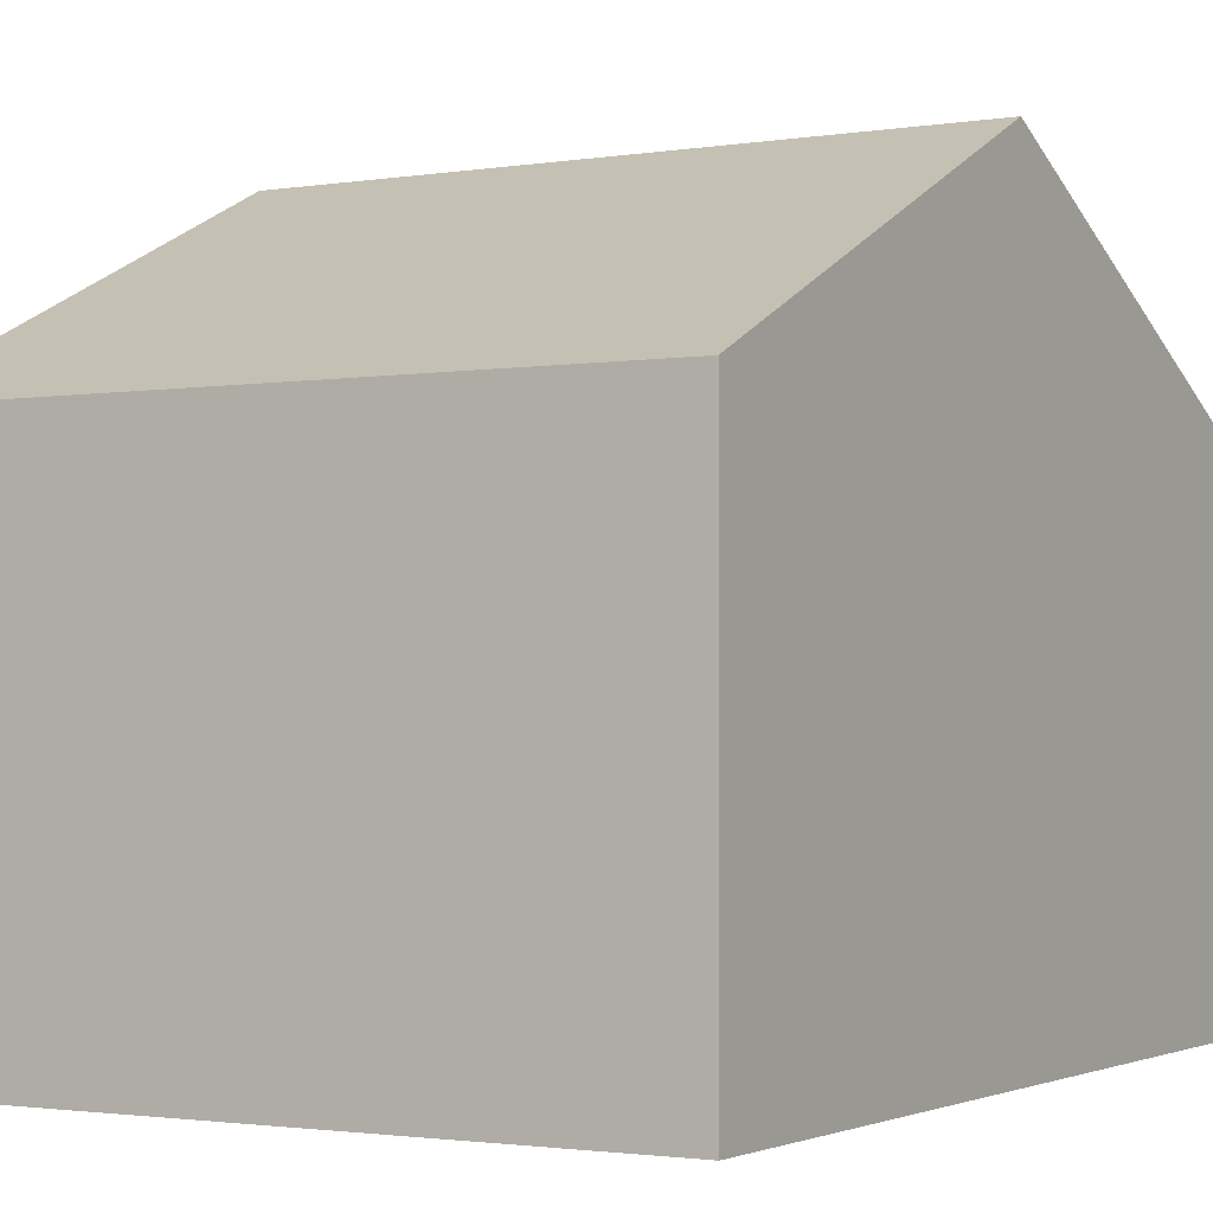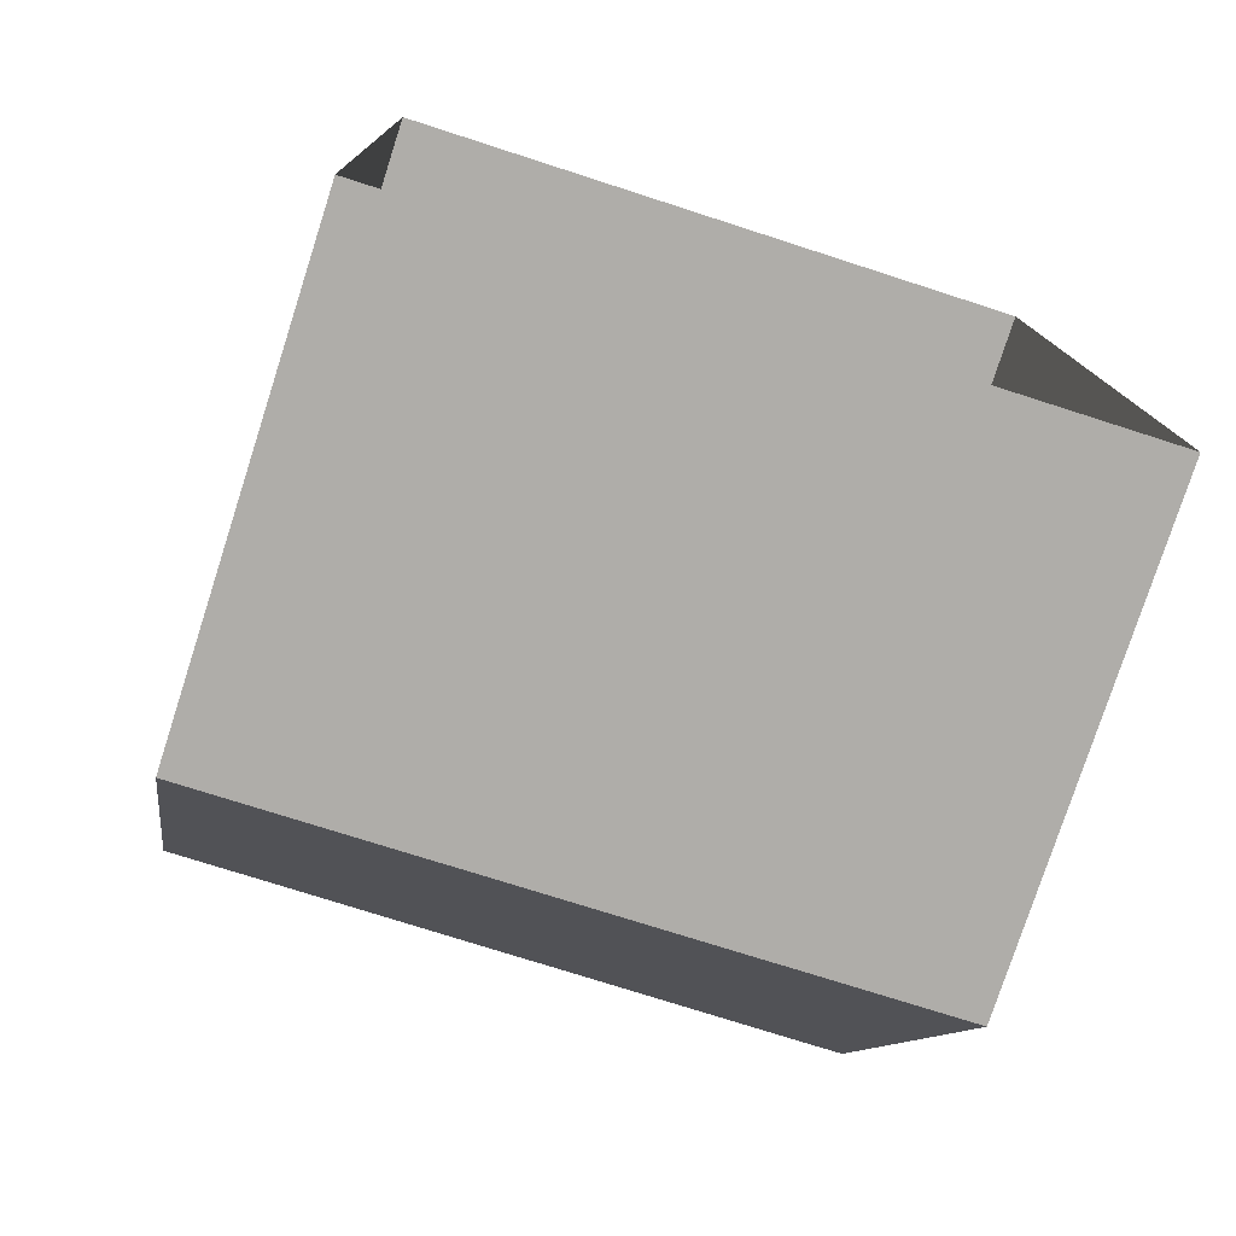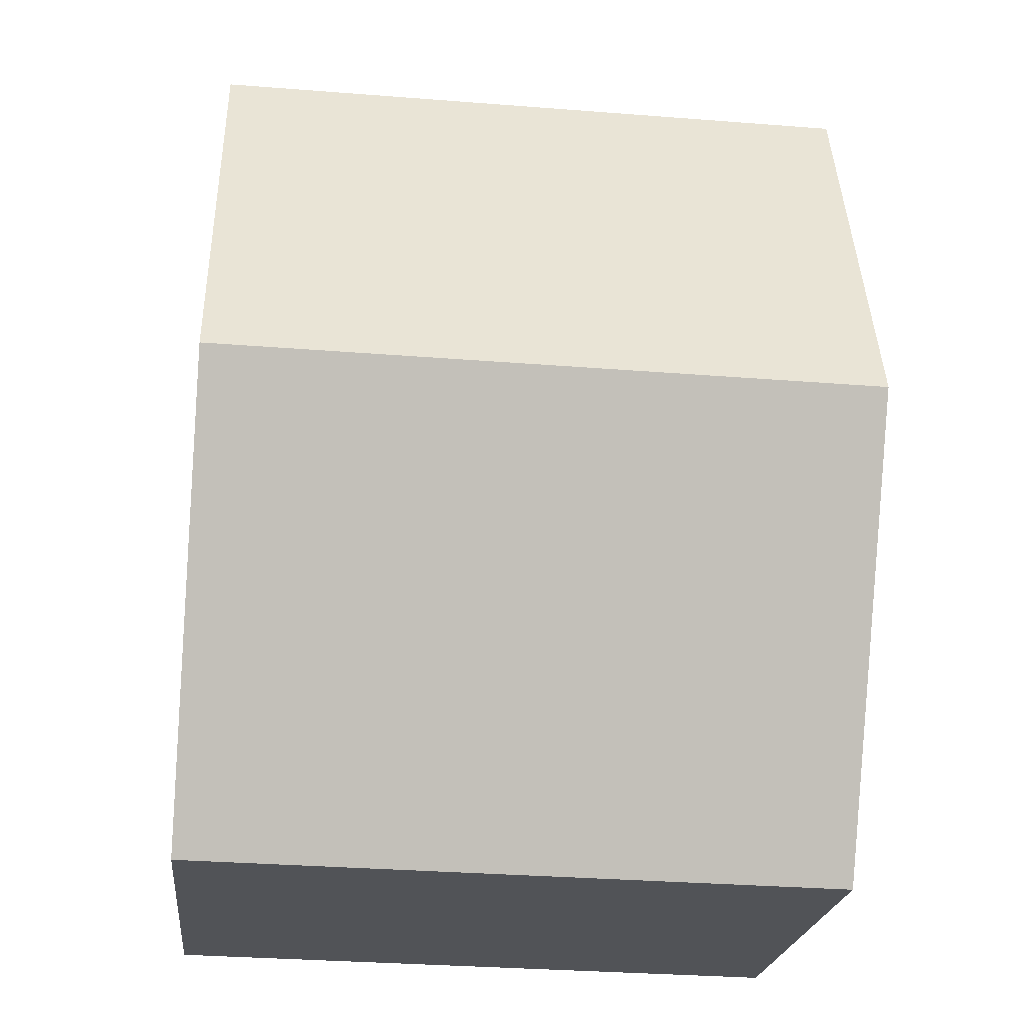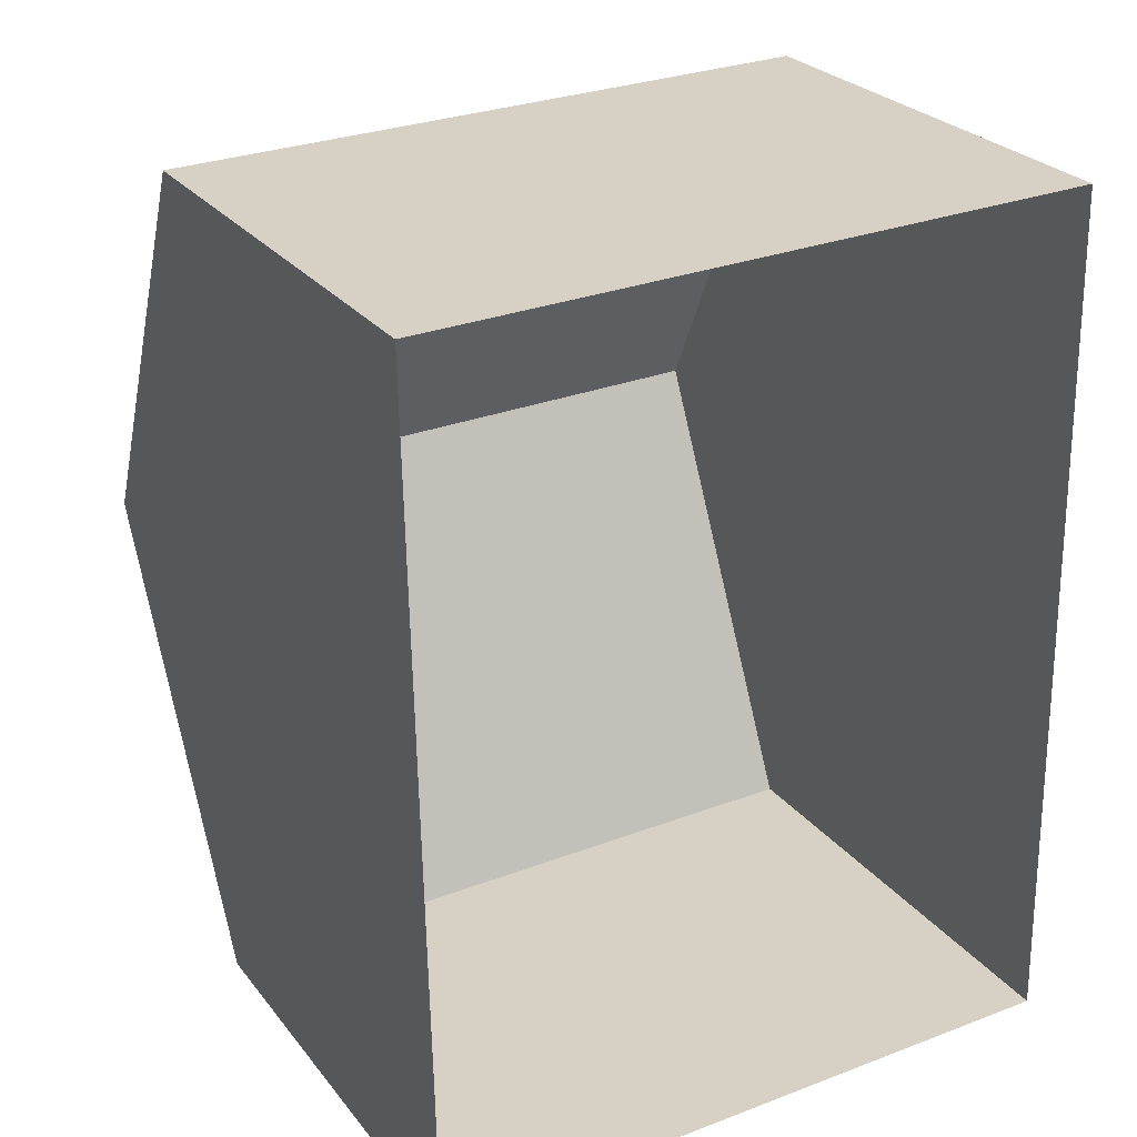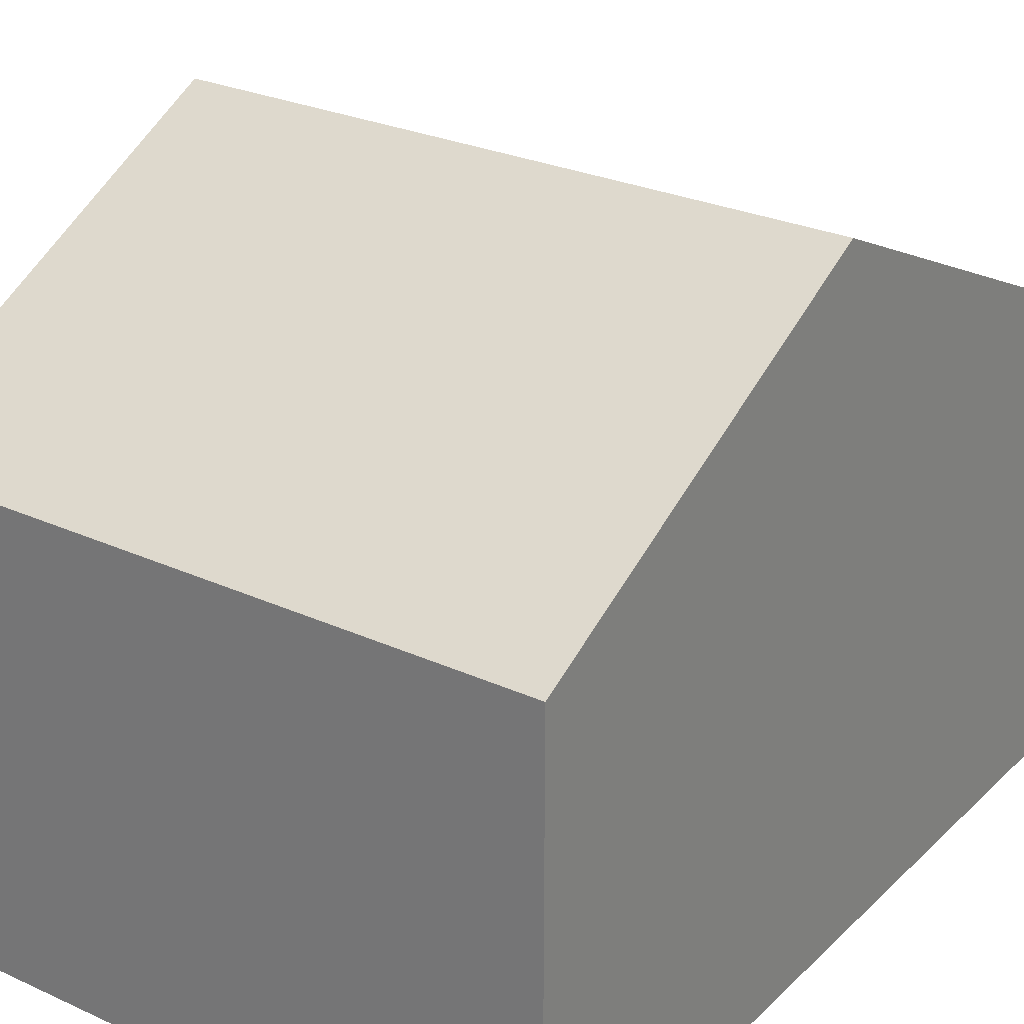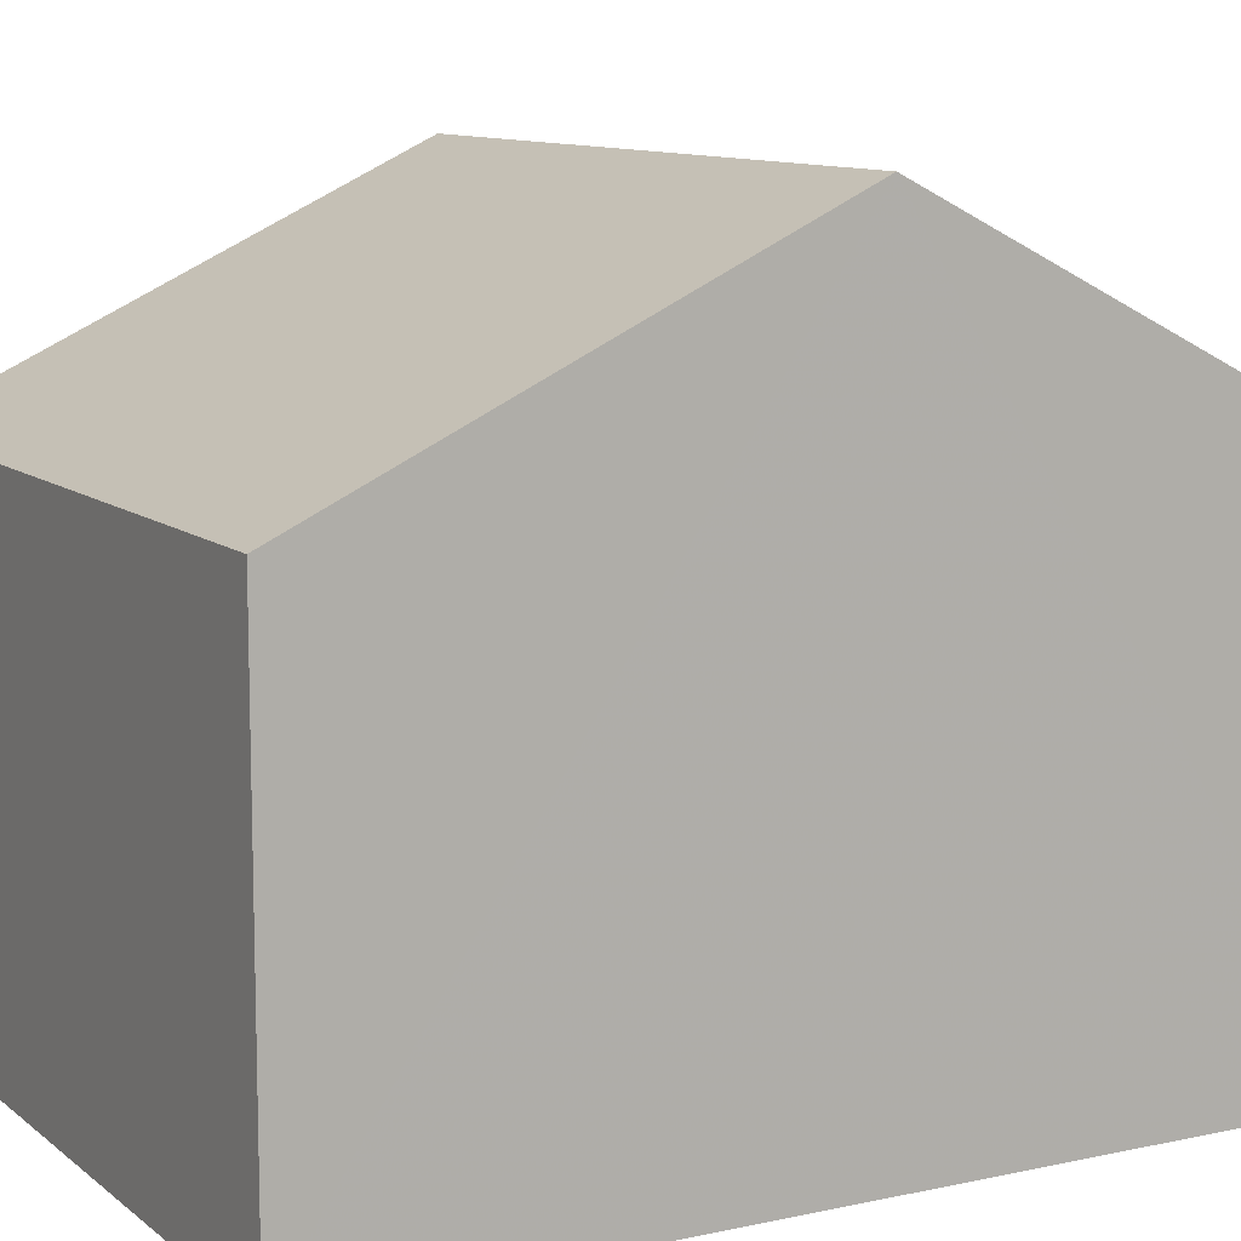
<metadata>
{"format":"obj","ext":"obj","renderer":"f3d","projection":"perspective","resolution":1024,"background":"white","views":[{"elev":-1.8,"azim":29.5,"up":"+Z"},{"elev":-77.5,"azim":162.1,"up":"+Y"},{"elev":-21.8,"azim":-6.0,"up":"+Y"},{"elev":26.6,"azim":150.5,"up":"+Y"},{"elev":27.1,"azim":-146.0,"up":"+Z"},{"elev":10.4,"azim":60.0,"up":"+Z"}]}
</metadata>
<code>
v -2.247e+05 -1.275e+05 15.03
v -2.247e+05 -1.275e+05 15.03
v -2.247e+05 -1.275e+05 15.03
v -2.247e+05 -1.275e+05 15.03
v -2.247e+05 -1.275e+05 23.65
v -2.247e+05 -1.275e+05 21
v -2.247e+05 -1.275e+05 23.65
v -2.247e+05 -1.275e+05 21
v -2.247e+05 -1.275e+05 21
v -2.247e+05 -1.275e+05 21
f 1 2 3
f 1 4 2
f 5 6 7
f 5 8 6
f 7 9 5
f 7 10 9
f 9 1 5
f 1 3 5
f 3 8 5
f 6 2 7
f 2 4 7
f 4 10 7
f 6 3 2
f 6 8 3
f 9 4 1
f 9 10 4

</code>
